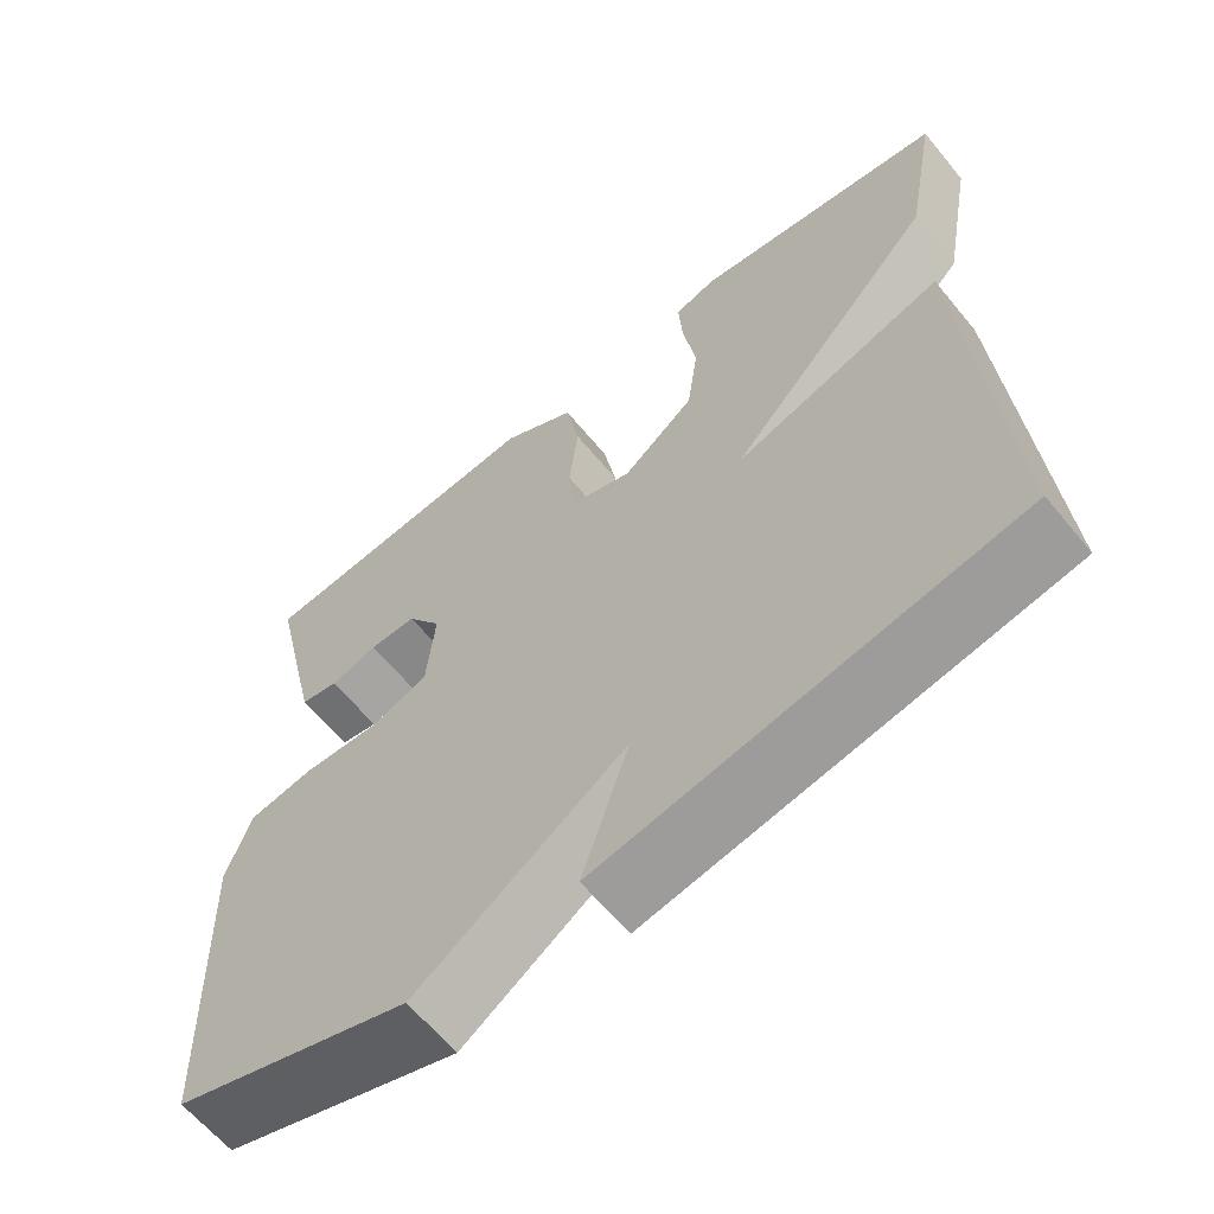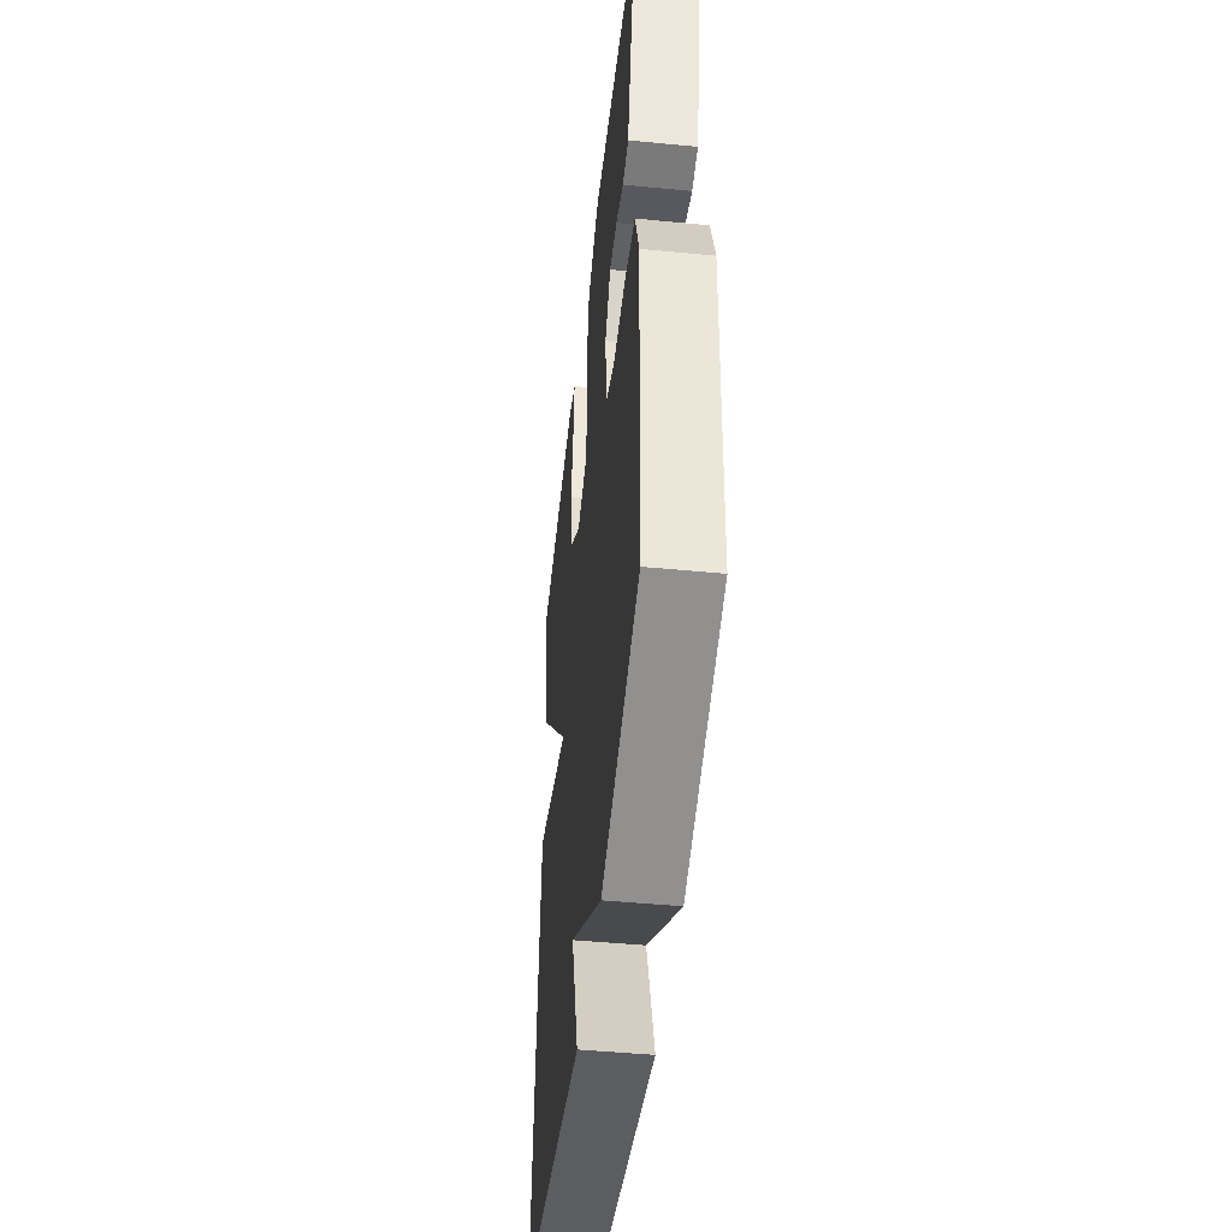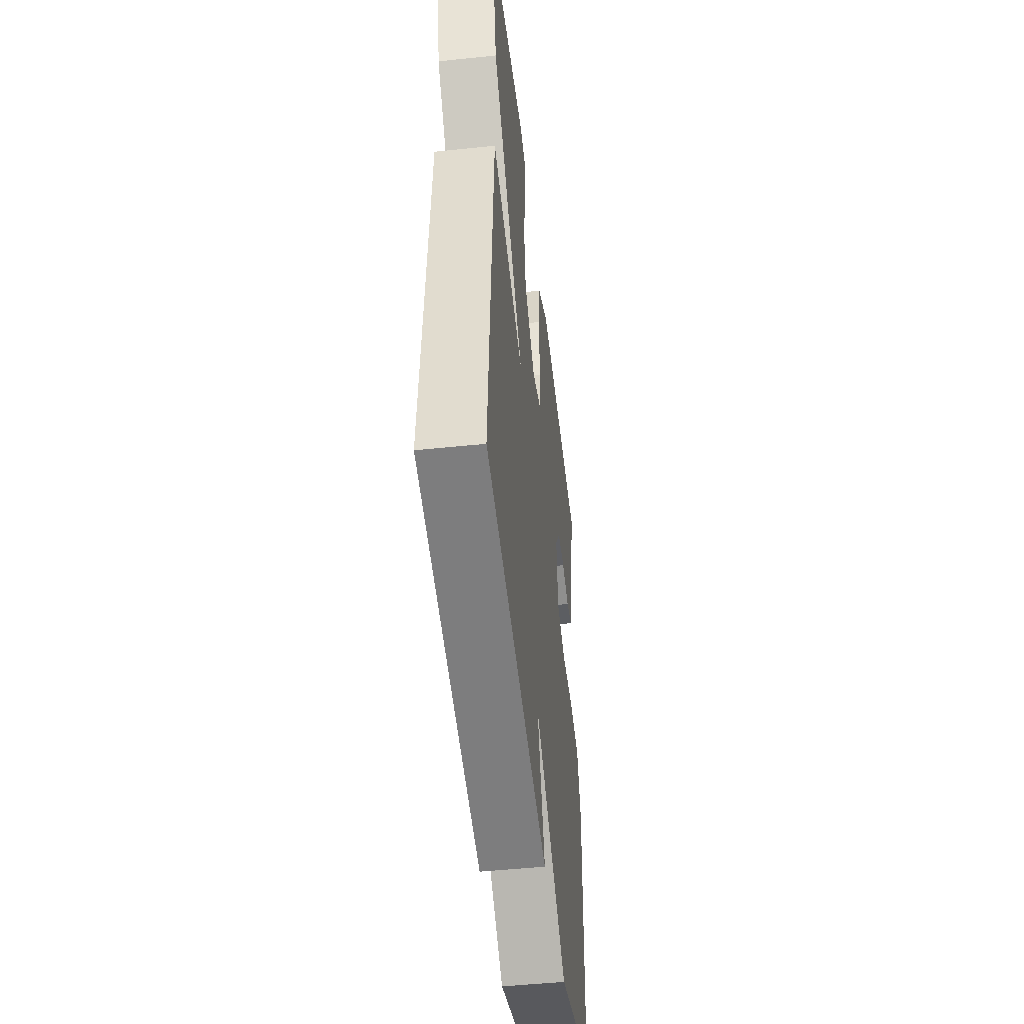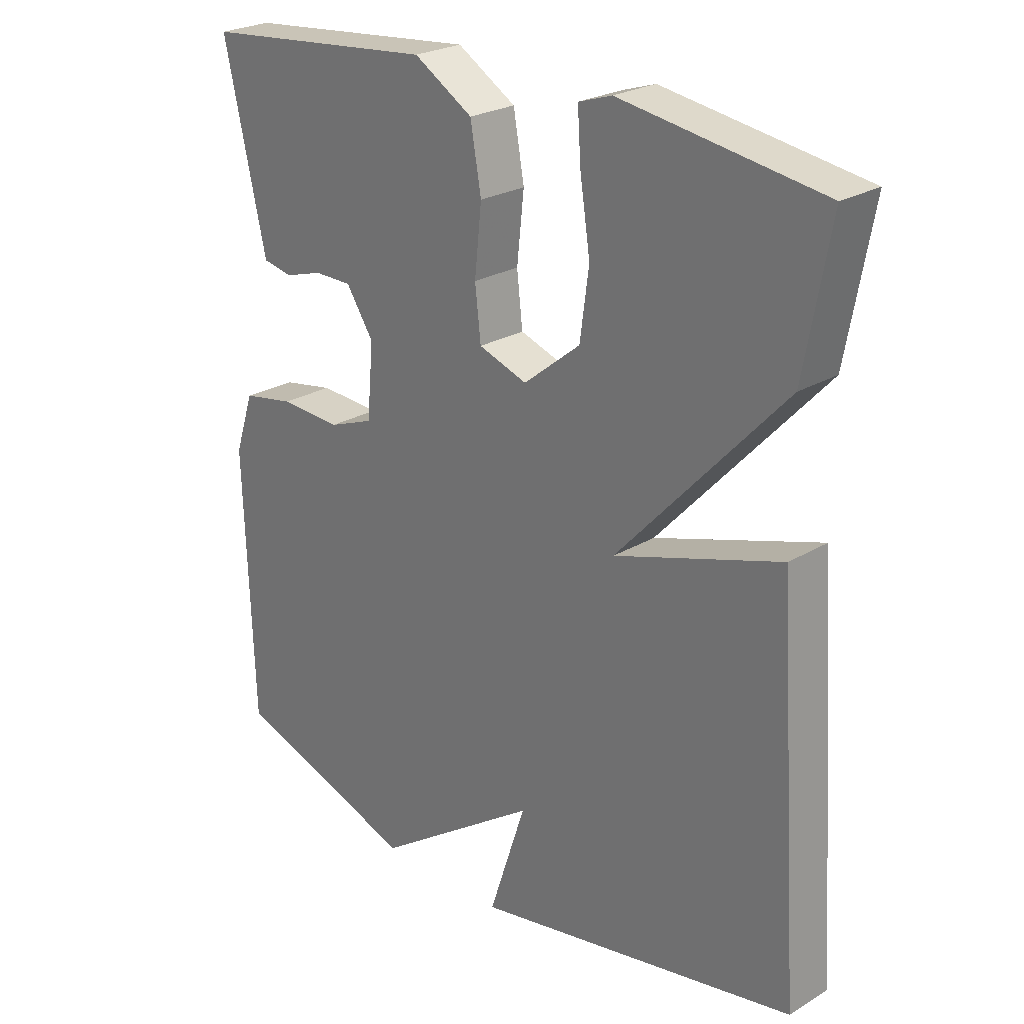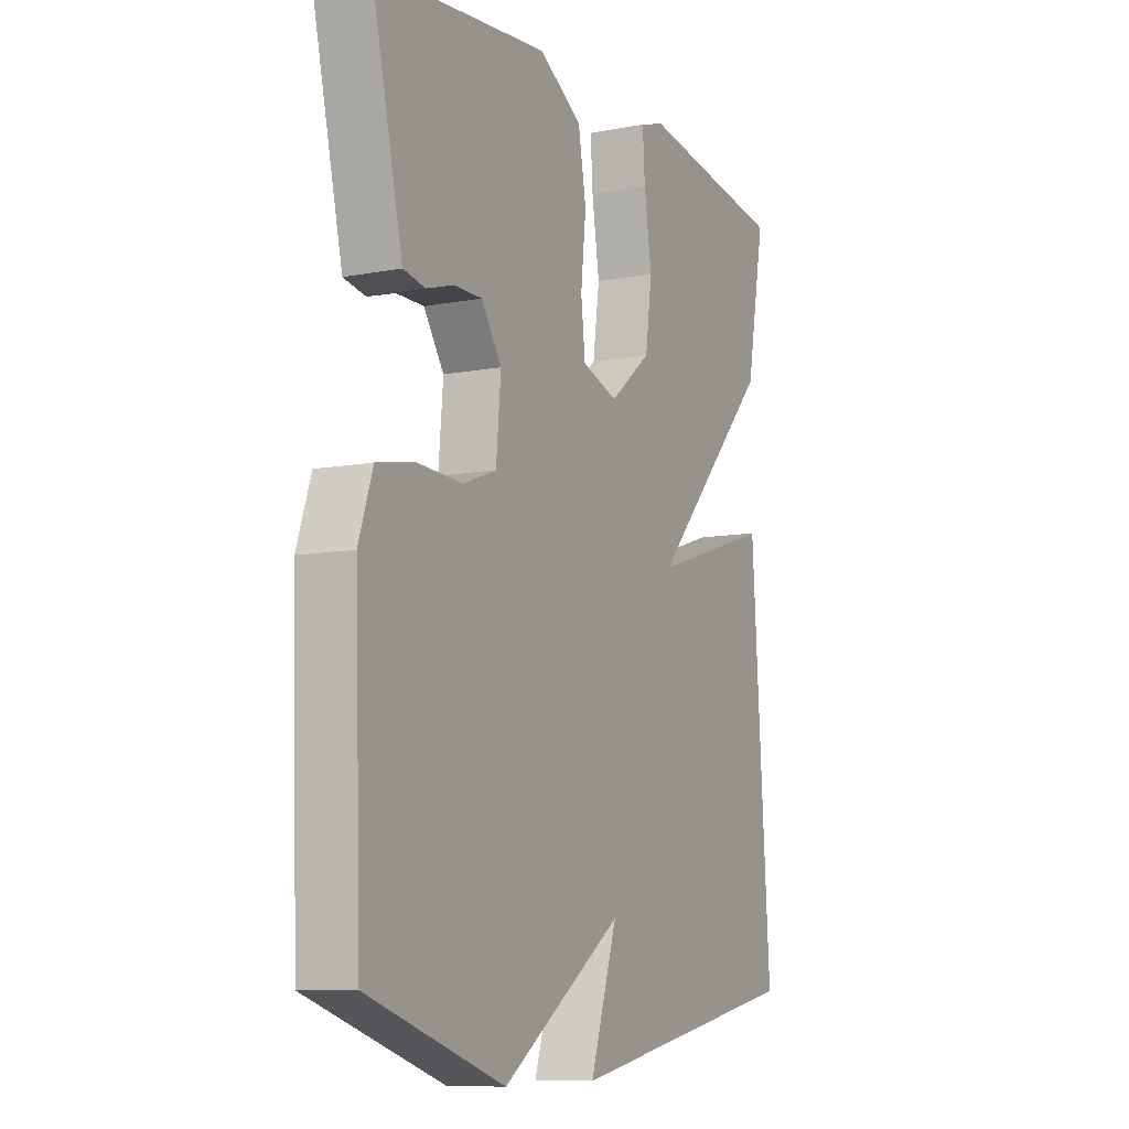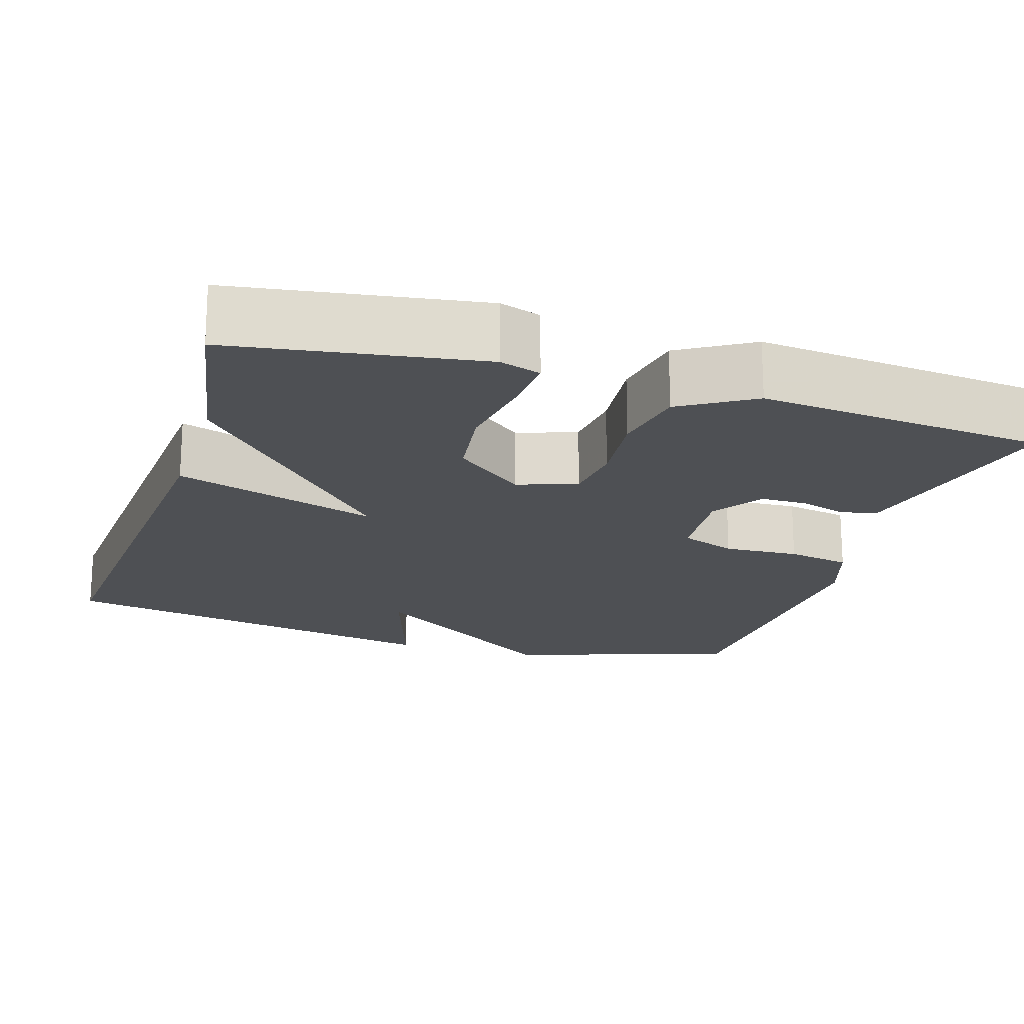
<metadata>
{"format":"obj","ext":"obj","renderer":"f3d","projection":"perspective","resolution":1024,"background":"white","views":[{"elev":-62.9,"azim":-140.6,"up":"+Z"},{"elev":-47.2,"azim":83.7,"up":"+Z"},{"elev":-48.5,"azim":-83.3,"up":"+Z"},{"elev":24.9,"azim":-134.2,"up":"+Z"},{"elev":-9.3,"azim":116.8,"up":"+Z"},{"elev":-19.0,"azim":-17.3,"up":"+Y"}]}
</metadata>
<code>
v -0.5 0.07 0.5
v -0.185 0.07 0.548
v -0.133 0.07 0.531
v -0.138 0.07 0.455
v -0.154 0.07 0.35
v -0.14 0.07 0.247
v -0.051 0.07 0.175
v 0.025 0.07 0.201
v 0.034 0.07 0.281
v 0.023 0.07 0.384
v 0.04 0.07 0.48
v 0.132 0.07 0.536
v 0.5 0.07 0.5
v 0.453 0.07 0.292
v 0.434 0.07 0.209
v 0.387 0.07 0.2
v 0.328 0.07 0.218
v 0.269 0.07 0.218
v 0.226 0.07 0.153
v 0.236 0.07 0.04
v 0.307 0.07 0.013
v 0.403 0.07 0.018
v 0.484 0.07 0.003
v 0.514 0.07 -0.087
v 0.5 0.07 -0.5
v 0.209 0.07 -0.597
v -0.049 0.07 -0.42
v 0.009 0.07 -0.597
v -0.5 0.07 -0.5
v -0.46 0.07 0.082
v -0.2 0.07 -0.001
v -0.46 0.07 0.282
v -0.5 0 0.5
v -0.185 0 0.548
v -0.133 0 0.531
v -0.138 0 0.455
v -0.154 0 0.35
v -0.14 0 0.247
v -0.051 0 0.175
v 0.025 0 0.201
v 0.034 0 0.281
v 0.023 0 0.384
v 0.04 0 0.48
v 0.132 0 0.536
v 0.5 0 0.5
v 0.453 0 0.292
v 0.434 0 0.209
v 0.387 0 0.2
v 0.328 0 0.218
v 0.269 0 0.218
v 0.226 0 0.153
v 0.236 0 0.04
v 0.307 0 0.013
v 0.403 0 0.018
v 0.484 0 0.003
v 0.514 0 -0.087
v 0.5 0 -0.5
v 0.209 0 -0.597
v -0.049 0 -0.42
v 0.009 0 -0.597
v -0.5 0 -0.5
v -0.46 0 0.082
v -0.2 0 -0.001
v -0.46 0 0.282
f 1 2 3
f 32 1 3
f 31 32 3
f 29 30 31
f 28 29 31
f 27 28 31
f 25 26 27
f 24 25 27
f 23 24 27
f 22 23 27
f 21 22 27
f 20 21 27 31
f 19 20 31
f 18 19 31
f 15 16 17
f 14 15 17
f 13 14 17
f 12 13 17
f 11 12 17
f 10 11 17
f 9 10 17 18
f 8 9 18
f 7 8 18 31
f 3 4 5
f 31 3 5
f 31 5 6
f 6 7 31
f 35 34 33
f 35 33 64
f 35 64 63
f 63 62 61
f 63 61 60
f 63 60 59
f 59 58 57
f 59 57 56
f 59 56 55
f 59 55 54
f 59 54 53
f 63 59 53 52
f 63 52 51
f 63 51 50
f 49 48 47
f 49 47 46
f 49 46 45
f 49 45 44
f 49 44 43
f 49 43 42
f 50 49 42 41
f 50 41 40
f 63 50 40 39
f 37 36 35
f 37 35 63
f 38 37 63
f 63 39 38
f 1 33 34 2
f 2 34 35 3
f 3 35 36 4
f 4 36 37 5
f 5 37 38 6
f 6 38 39 7
f 7 39 40 8
f 8 40 41 9
f 9 41 42 10
f 10 42 43 11
f 11 43 44 12
f 12 44 45 13
f 13 45 46 14
f 14 46 47 15
f 15 47 48 16
f 16 48 49 17
f 17 49 50 18
f 18 50 51 19
f 19 51 52 20
f 20 52 53 21
f 21 53 54 22
f 22 54 55 23
f 23 55 56 24
f 24 56 57 25
f 25 57 58 26
f 26 58 59 27
f 27 59 60 28
f 28 60 61 29
f 29 61 62 30
f 30 62 63 31
f 31 63 64 32
f 32 64 33 1

</code>
